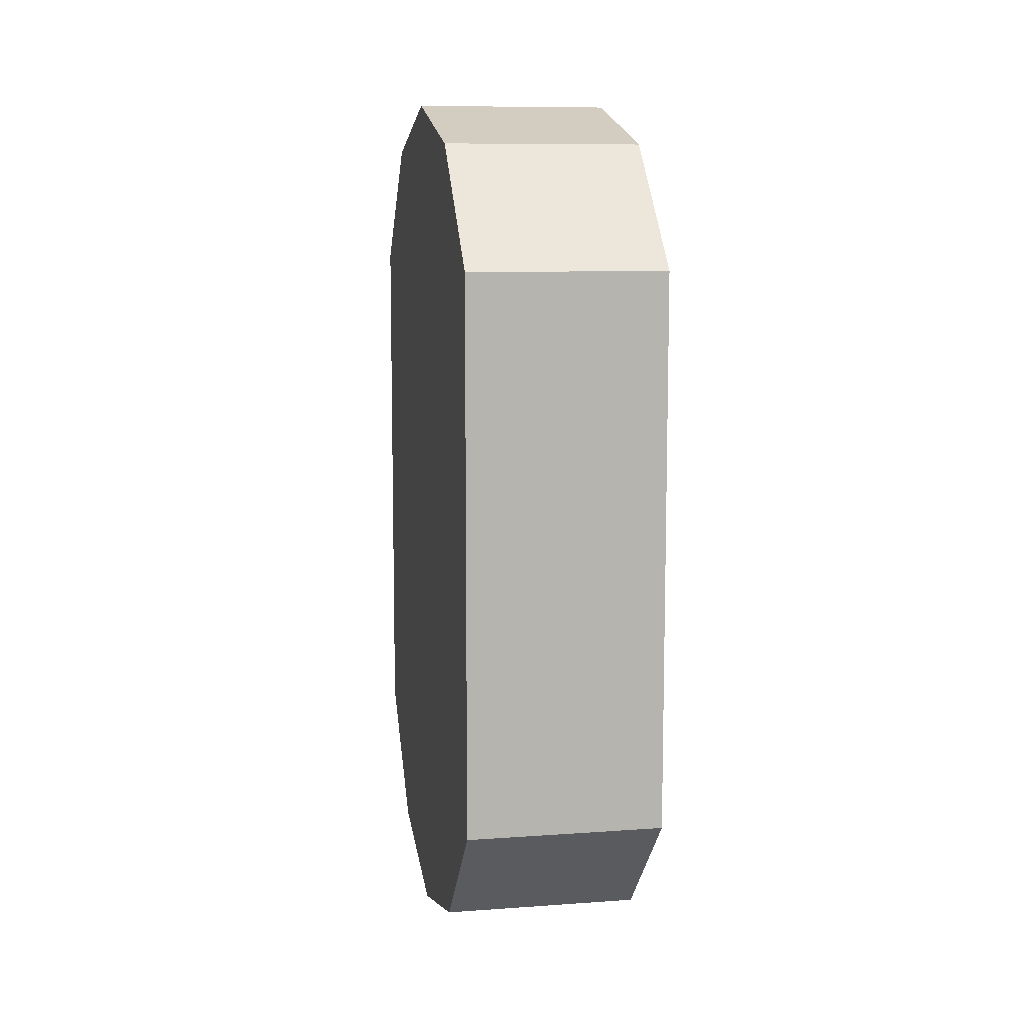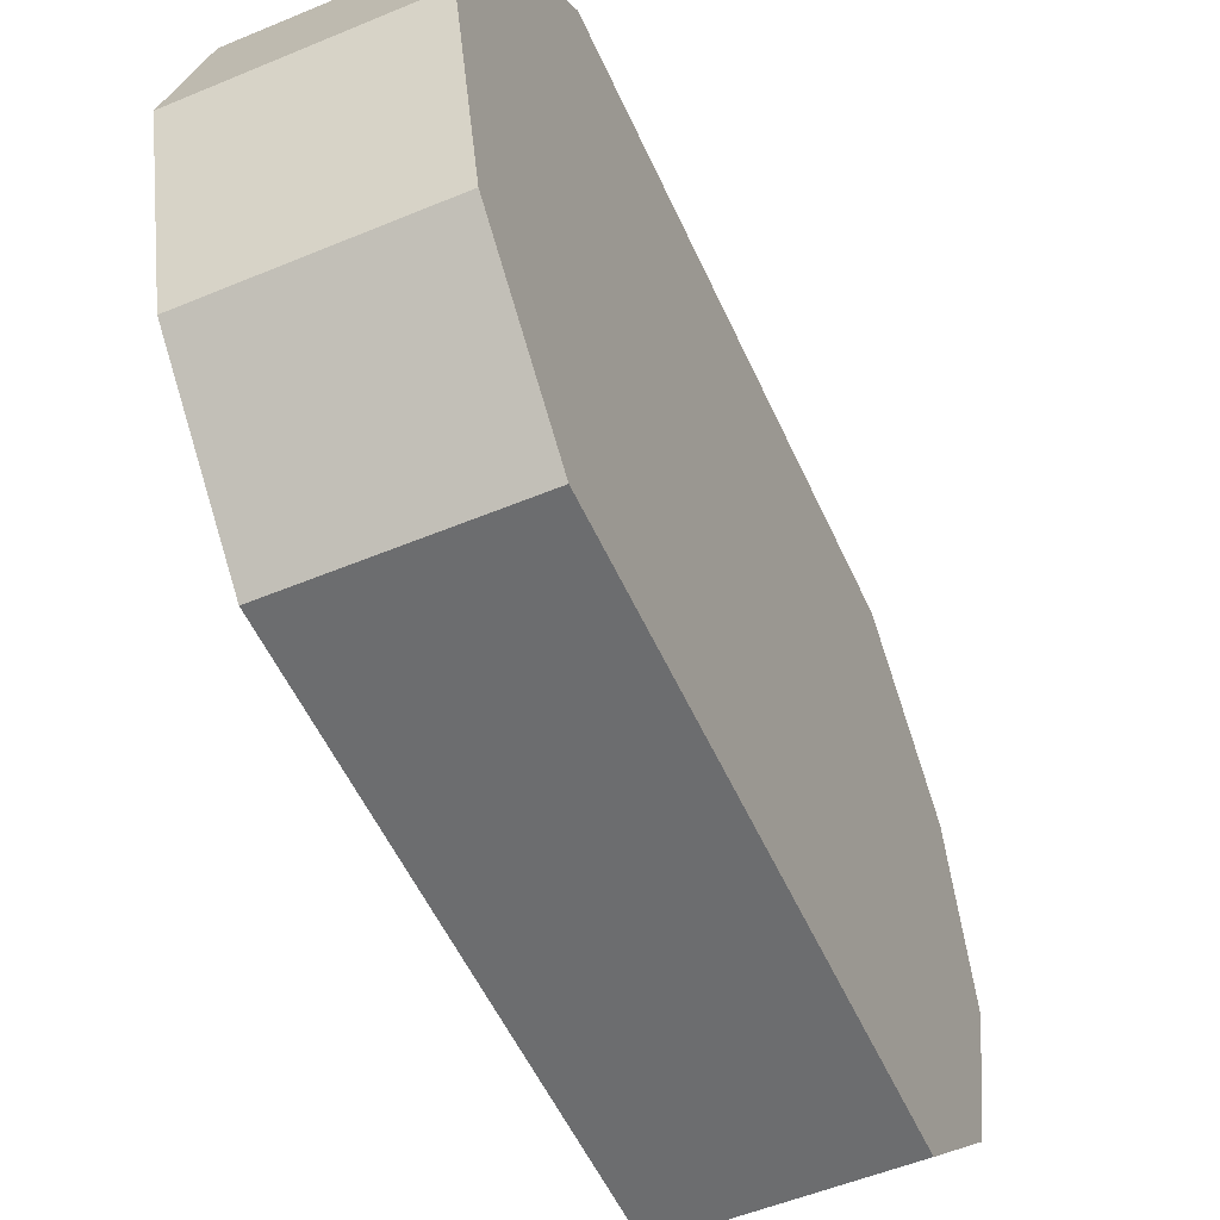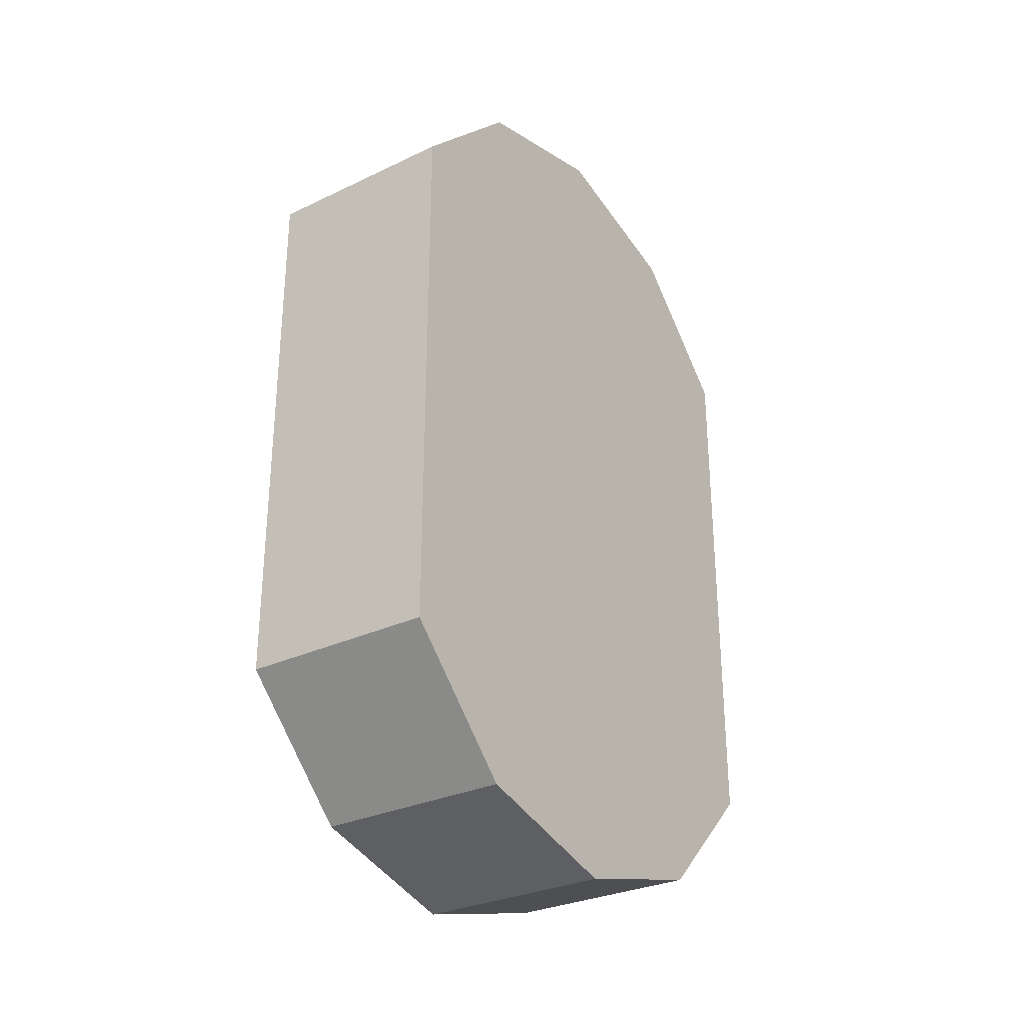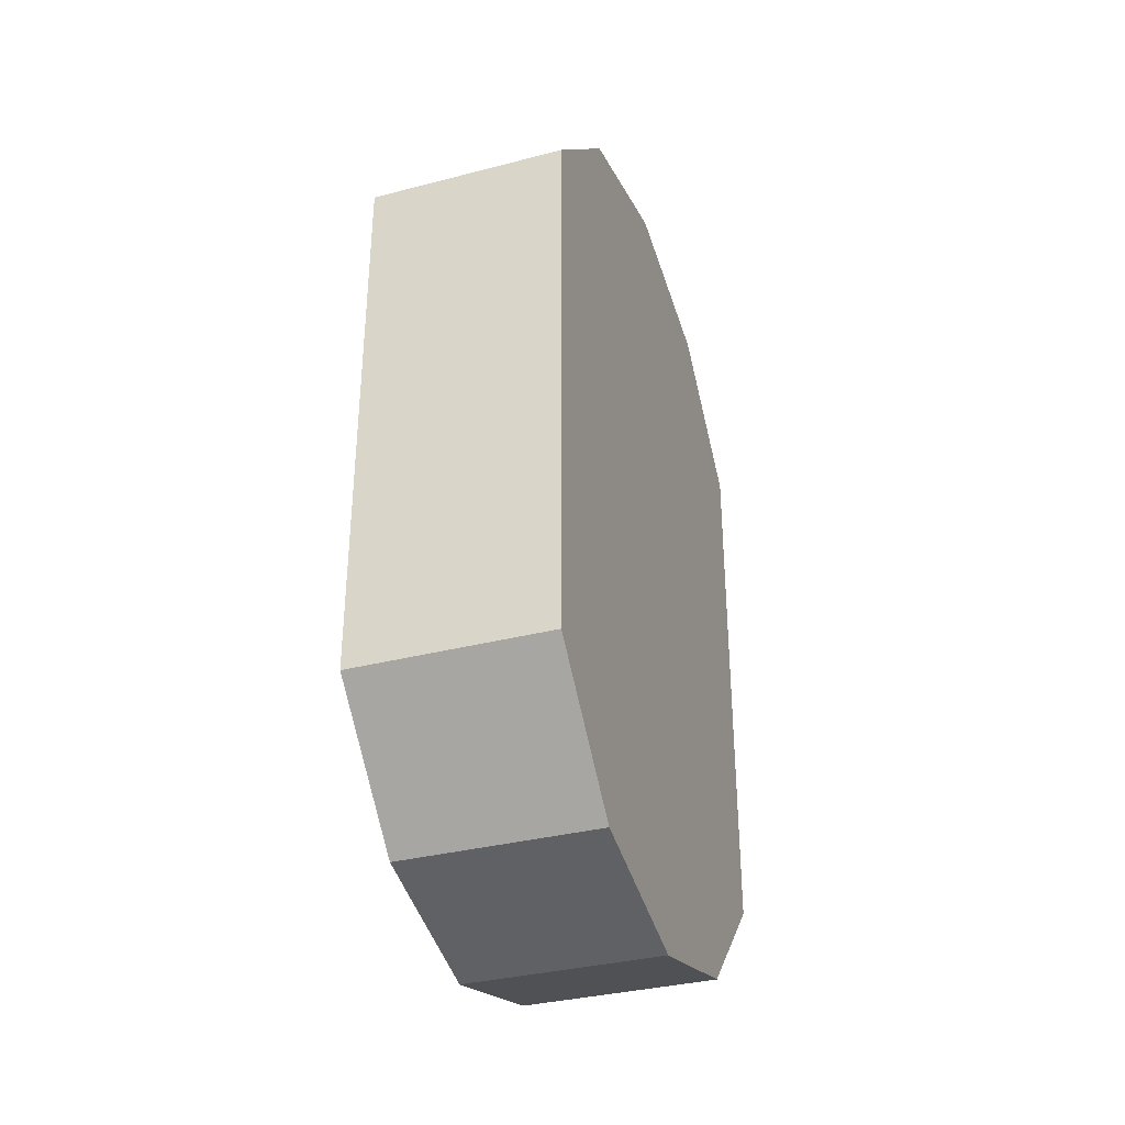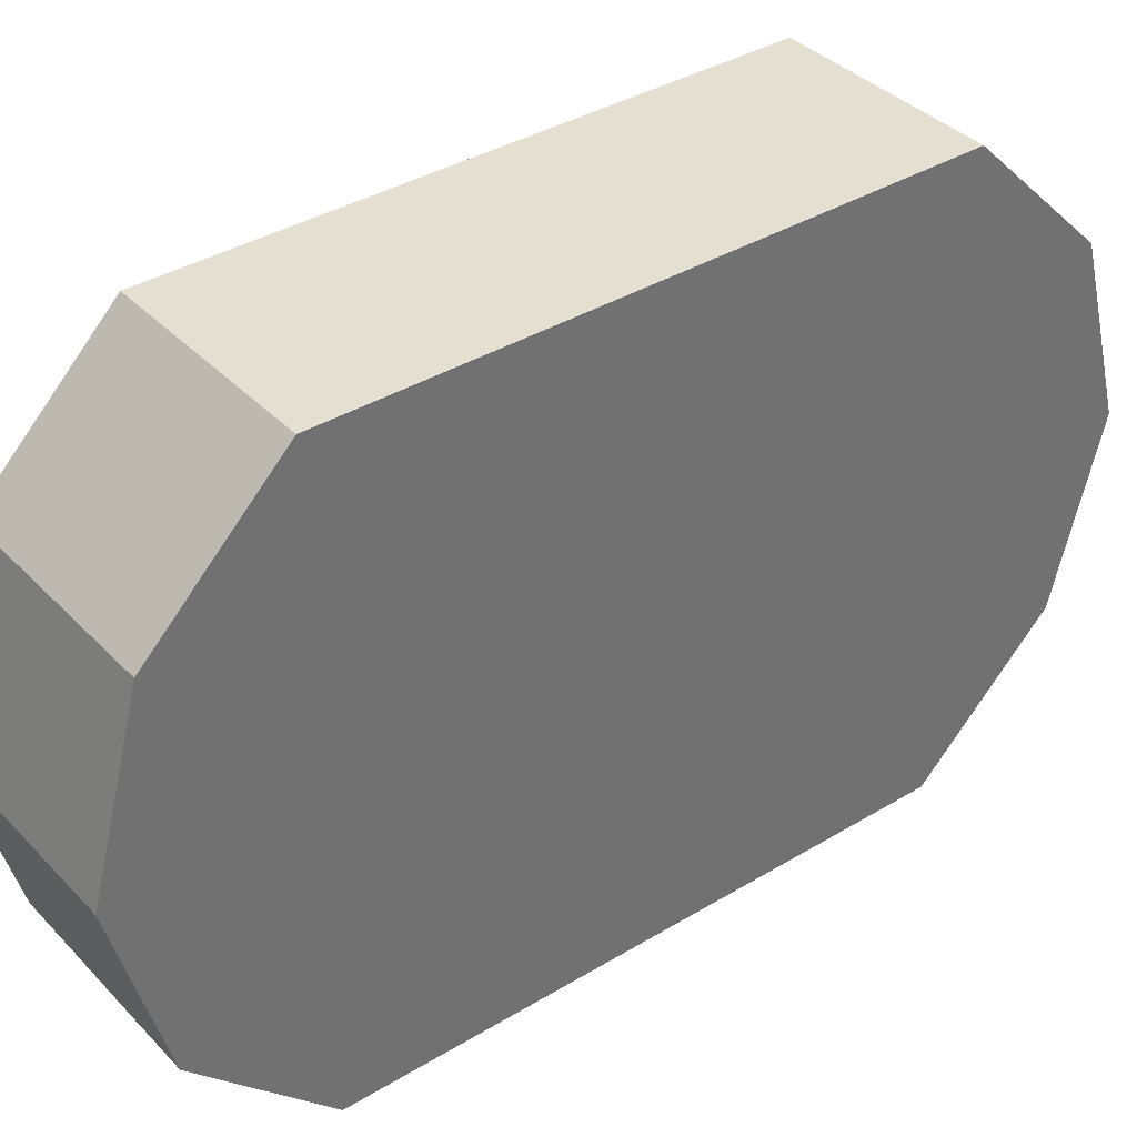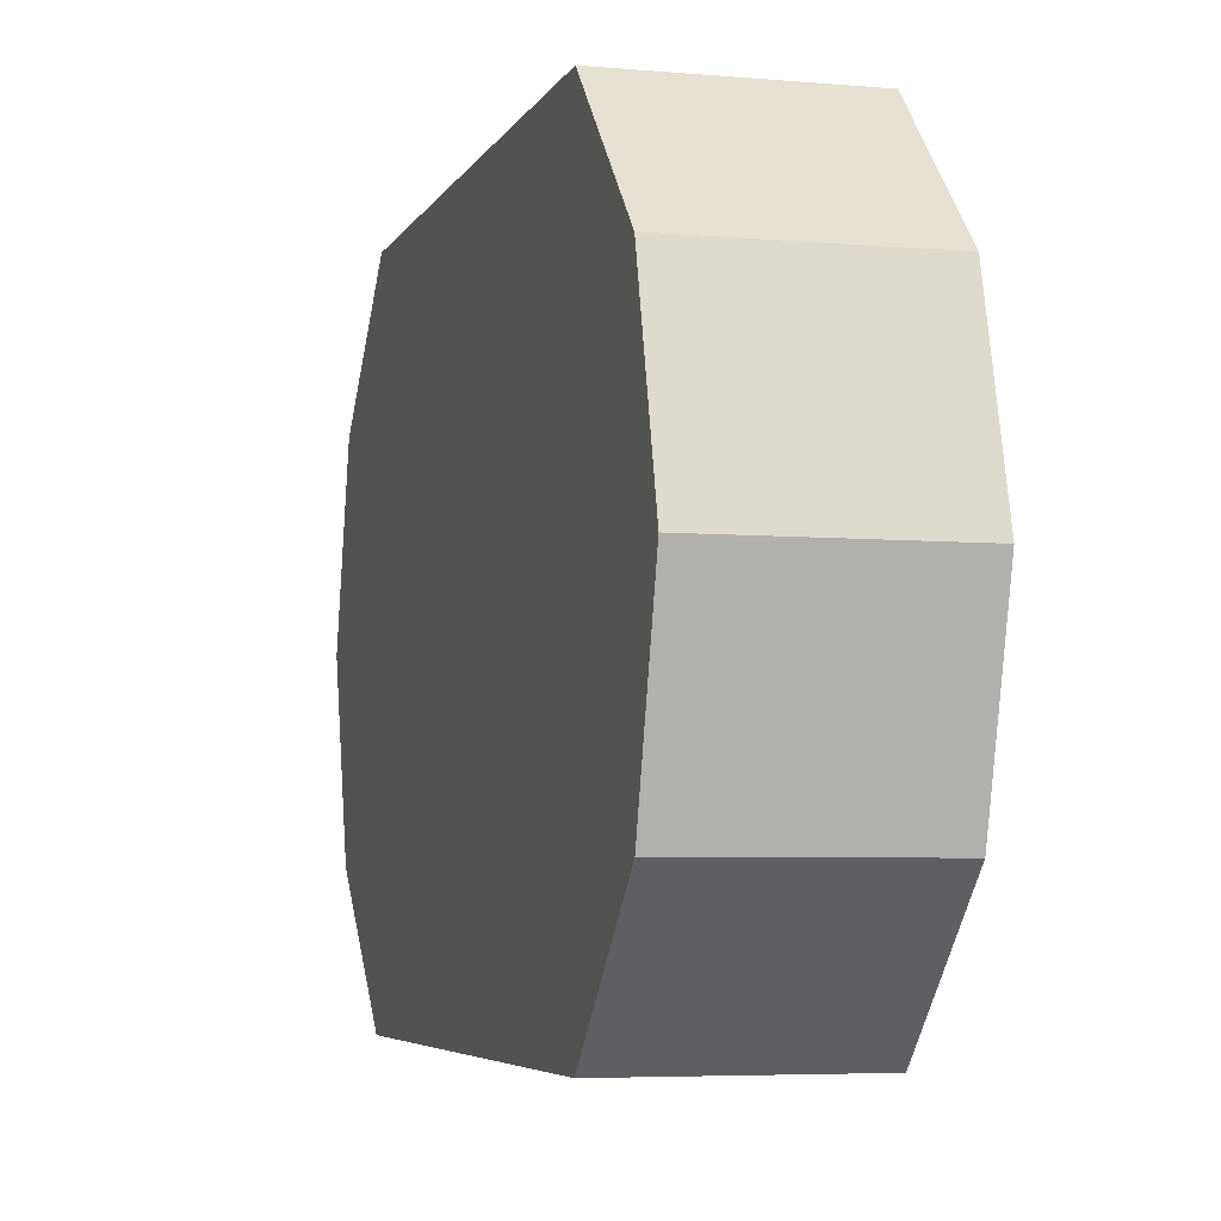
<metadata>
{"format":"obj","ext":"obj","renderer":"f3d","projection":"perspective","resolution":1024,"background":"white","views":[{"elev":9.4,"azim":-10.6,"up":"+Y"},{"elev":-53.9,"azim":-156.1,"up":"+Z"},{"elev":-29.7,"azim":-145.1,"up":"+Y"},{"elev":-34.7,"azim":-160.9,"up":"+Y"},{"elev":37.5,"azim":52.2,"up":"+Z"},{"elev":-5.1,"azim":-15.7,"up":"+Z"}]}
</metadata>
<code>
o coinslot
v -0.06851 0.06381 -0.2
v 0.06851 0.06381 -0.2
v -0.06851 -0.2048 -0.2
v 0.06851 -0.2048 -0.2
v -0.06851 -0.2893 -0.1155
v 0.06851 -0.2893 -0.1155
v -0.06851 -0.3202 0
v 0.06851 -0.3202 0
v -0.06851 -0.2893 0.1155
v 0.06851 -0.2893 0.1155
v -0.06851 -0.2048 0.2
v 0.06851 -0.2048 0.2
v -0.06851 0.06381 0.2
v 0.06851 0.06381 0.2
v -0.06851 0.1793 0.2
v 0.06851 0.1793 0.2
v -0.06851 0.2638 0.1155
v 0.06851 0.2638 0.1155
v -0.06851 0.2947 0
v 0.06851 0.2947 0
v -0.06851 0.2638 -0.1155
v 0.06851 0.2638 -0.1155
v -0.06851 0.1793 -0.2
v 0.06851 0.1793 -0.2
f 2 3 1
f 4 5 3
f 6 7 5
f 8 9 7
f 10 11 9
f 12 13 11
f 14 15 13
f 16 17 15
f 18 19 17
f 20 21 19
f 22 14 6
f 22 23 21
f 24 1 23
f 1 9 17
f 2 4 3
f 4 6 5
f 6 8 7
f 8 10 9
f 10 12 11
f 12 14 13
f 14 16 15
f 16 18 17
f 18 20 19
f 20 22 21
f 6 4 2
f 2 24 22
f 22 20 18
f 18 16 14
f 14 12 10
f 10 8 6
f 6 2 22
f 22 18 14
f 14 10 6
f 22 24 23
f 24 2 1
f 1 3 5
f 5 7 9
f 9 11 13
f 13 15 17
f 17 19 21
f 21 23 1
f 1 5 9
f 9 13 17
f 17 21 1

</code>
